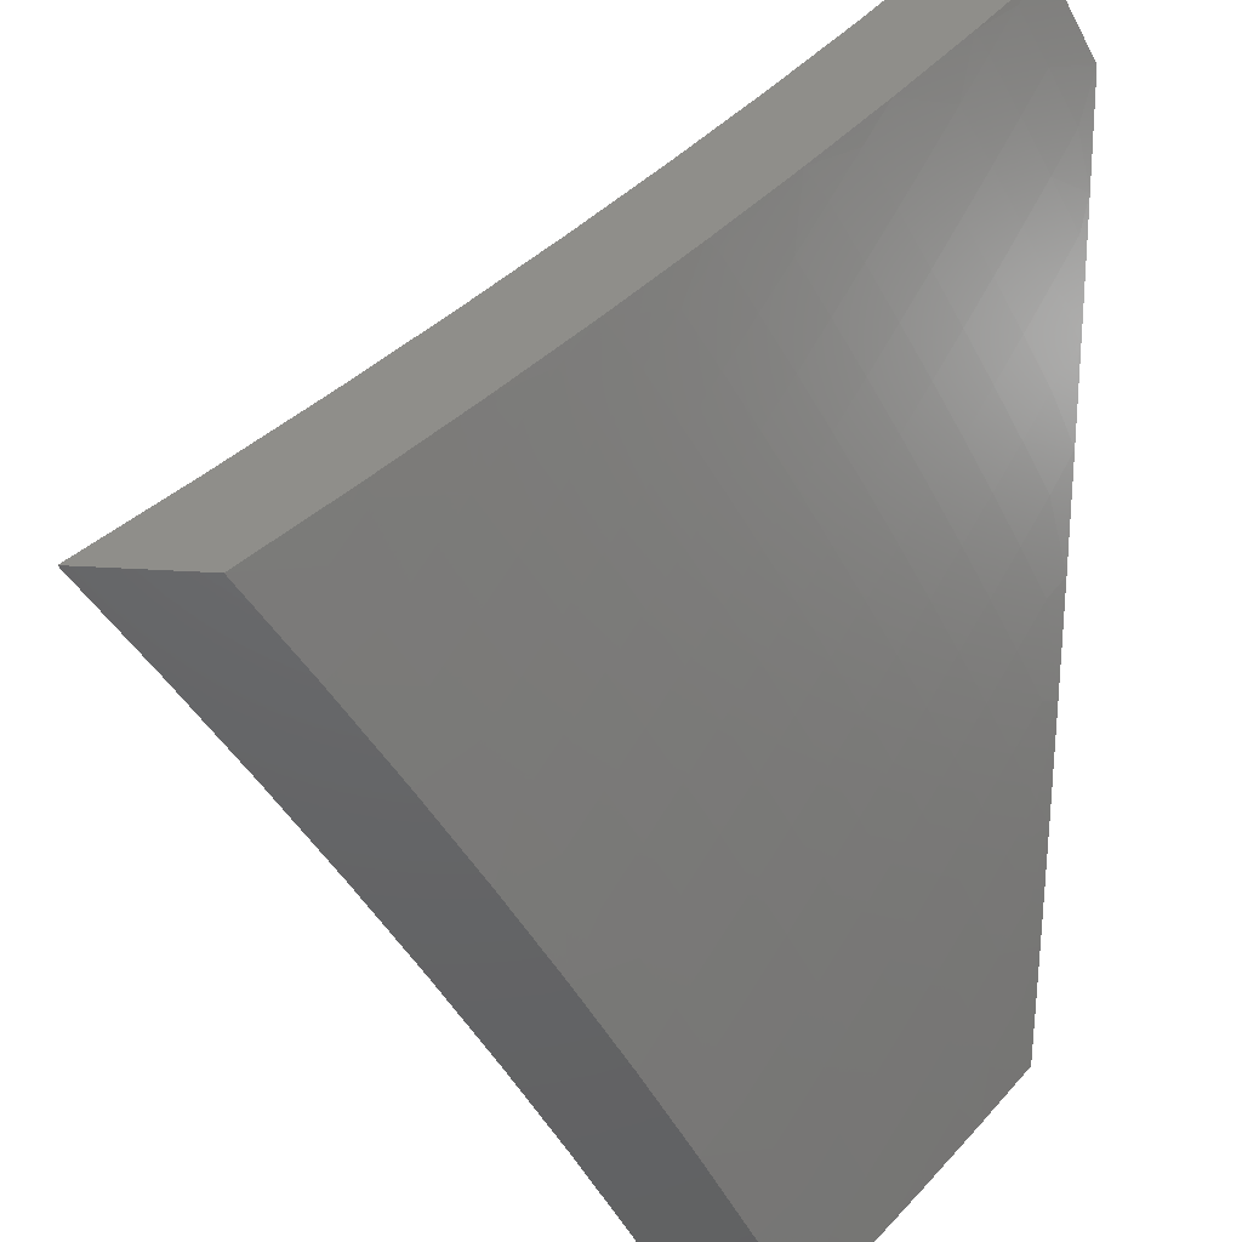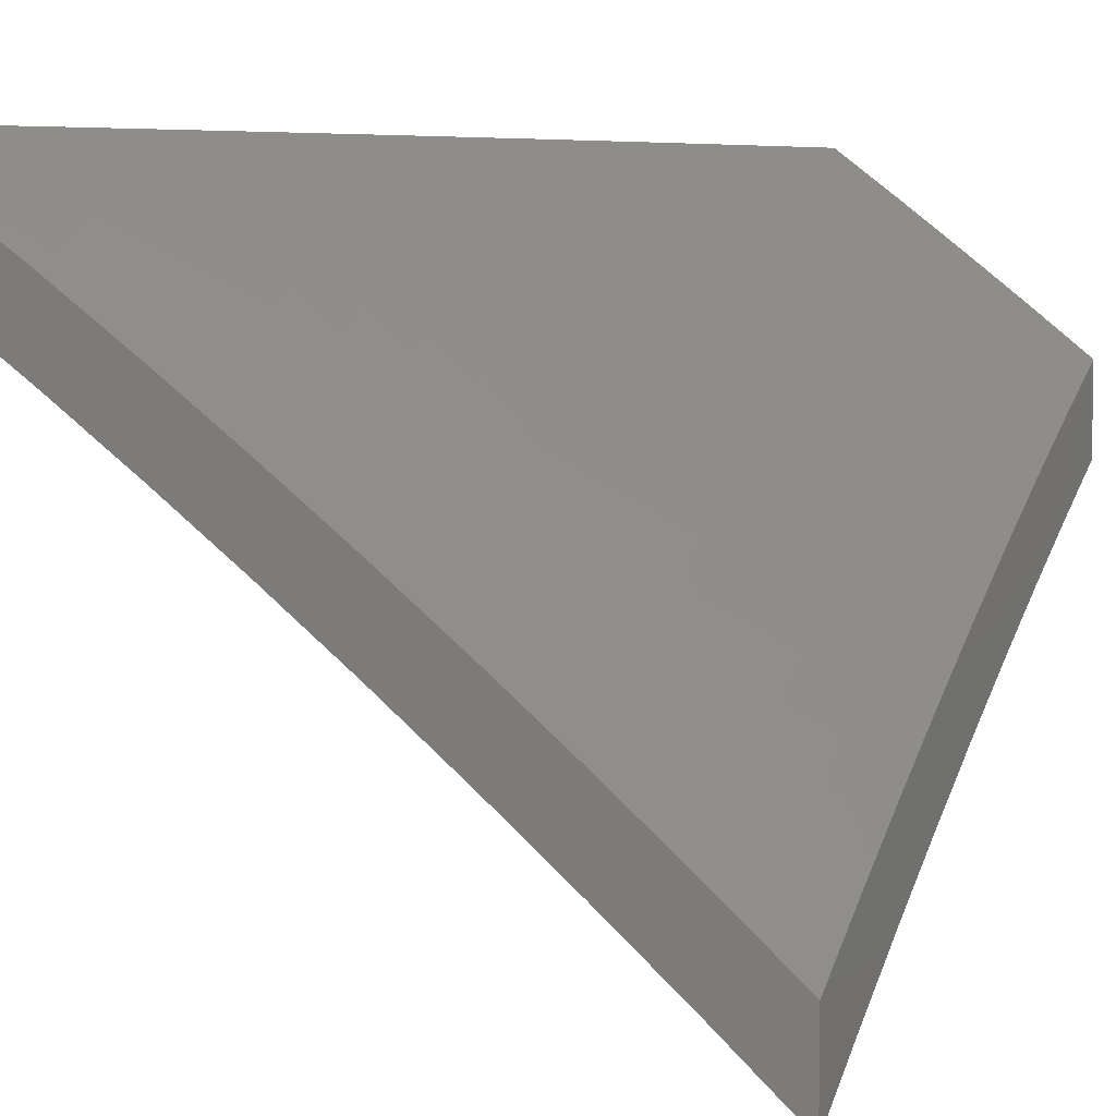
<metadata>
{"format":"stl","ext":"stl","renderer":"f3d","projection":"perspective","resolution":1024,"background":"white","views":[{"elev":-46.9,"azim":86.4,"up":"+Z"},{"elev":5.5,"azim":114.6,"up":"+Y"}]}
</metadata>
<code>
# stl→obj: 377 verts, 750 faces
v 4.129 7.543 -7
v 4.087 7.615 -6.939
v 4 7.61 -7
v 4.013 7.653 -6.939
v 4 7.71 -6.876
v 4.033 7.692 -6.879
v 4.053 7.73 -6.818
v 4.128 7.692 -6.818
v 4.149 7.73 -6.756
v 4.224 7.691 -6.756
v 4.245 7.729 -6.695
v 4.32 7.689 -6.695
v 4.341 7.726 -6.633
v 4.416 7.685 -6.633
v 4.437 7.721 -6.57
v 4.512 7.679 -6.57
v 4.533 7.715 -6.508
v 4.609 7.672 -6.508
v 4.63 7.708 -6.445
v 4.706 7.664 -6.445
v 4.727 7.698 -6.382
v 4.802 7.654 -6.382
v 4.824 7.688 -6.319
v 4.899 7.642 -6.319
v 4.921 7.676 -6.256
v 4.996 7.629 -6.256
v 4.942 7.709 -6.192
v 5 7.717 -6.13
v 4.963 7.742 -6.128
v 4.984 7.774 -6.064
v 4.887 7.788 -6.128
v 4.907 7.821 -6.064
v 4.81 7.833 -6.128
v 4.83 7.866 -6.064
v 4.733 7.878 -6.128
v 4.752 7.911 -6.064
v 4.655 7.922 -6.128
v 4.675 7.955 -6.064
v 4.577 7.965 -6.128
v 4.596 7.999 -6.064
v 4.592 8 -6.066
v 4.673 8 -6
v 4.755 7.953 -6
v 4.837 7.906 -6
v 4.919 7.858 -6
v 5 7.809 -6
v 4.257 7.475 -7
v 4.235 7.538 -6.939
v 4.161 7.577 -6.939
v 4.182 7.615 -6.879
v 4.108 7.654 -6.879
v 4.203 7.654 -6.818
v 4.308 7.498 -6.939
v 4.384 7.405 -7
v 4.382 7.457 -6.939
v 4.455 7.416 -6.939
v 4.477 7.453 -6.879
v 4.55 7.411 -6.879
v 4.573 7.448 -6.818
v 4.646 7.405 -6.818
v 4.669 7.441 -6.756
v 4.742 7.397 -6.756
v 4.765 7.433 -6.695
v 4.838 7.388 -6.695
v 4.862 7.423 -6.633
v 4.935 7.377 -6.633
v 4.958 7.412 -6.57
v 5 7.332 -6.637
v 5 7.431 -6.512
v 4.51 7.332 -7
v 4.527 7.373 -6.939
v 4.623 7.368 -6.879
v 4.719 7.361 -6.818
v 4.815 7.352 -6.756
v 4.911 7.342 -6.695
v 4.6 7.331 -6.939
v 4.634 7.258 -7
v 4.672 7.287 -6.939
v 4.743 7.243 -6.939
v 4.767 7.28 -6.879
v 4.839 7.234 -6.879
v 4.863 7.271 -6.818
v 4.935 7.224 -6.818
v 4.959 7.26 -6.756
v 5 7.23 -6.759
v 4.983 7.295 -6.695
v 4.757 7.181 -7
v 4.814 7.198 -6.939
v 4.91 7.188 -6.879
v 4.981 7.142 -6.879
v 5 7.127 -6.881
v 4.956 7.105 -6.939
v 5 7.022 -7
v 4.879 7.103 -7
v 4.885 7.152 -6.939
v 4.981 7.447 -6.508
v 5 7.529 -6.387
v 4.93 7.528 -6.445
v 4.952 7.562 -6.382
v 4.855 7.574 -6.445
v 4.877 7.608 -6.382
v 4.781 7.619 -6.445
v 4.974 7.596 -6.319
v 5 7.624 -6.259
v 4.51 8 -6.131
v 4.558 7.932 -6.192
v 4.635 7.889 -6.192
v 4.713 7.845 -6.192
v 4.789 7.8 -6.192
v 4.866 7.755 -6.192
v 4.48 7.974 -6.192
v 4.427 8 -6.195
v 4.461 7.94 -6.256
v 4.383 7.981 -6.256
v 4.364 7.946 -6.319
v 4.343 8 -6.258
v 4.286 7.986 -6.319
v 4.259 8 -6.32
v 4.267 7.951 -6.382
v 4.189 7.99 -6.382
v 4.171 7.954 -6.445
v 4.173 8 -6.38
v 4.087 8 -6.439
v 4.093 7.993 -6.445
v 4 8 -6.497
v 4.074 7.956 -6.508
v 4.055 7.919 -6.57
v 4.151 7.918 -6.508
v 4.132 7.881 -6.57
v 4.228 7.879 -6.508
v 4.209 7.842 -6.57
v 4.305 7.839 -6.508
v 4.285 7.803 -6.57
v 4.382 7.799 -6.508
v 4.361 7.762 -6.57
v 4.458 7.757 -6.508
v 4 7.905 -6.625
v 4.036 7.882 -6.633
v 4.113 7.844 -6.633
v 4.189 7.805 -6.633
v 4.265 7.766 -6.633
v 4.017 7.844 -6.695
v 4 7.809 -6.751
v 4.093 7.807 -6.695
v 4.073 7.769 -6.756
v 4.169 7.768 -6.695
v 4.248 7.915 -6.445
v 4.344 7.911 -6.382
v 4.441 7.905 -6.319
v 4.538 7.898 -6.256
v 4.325 7.875 -6.445
v 4.402 7.834 -6.445
v 4.478 7.793 -6.445
v 4.554 7.751 -6.445
v 4.256 7.576 -6.879
v 4.33 7.536 -6.879
v 4.404 7.495 -6.879
v 4.278 7.614 -6.818
v 4.352 7.574 -6.818
v 4.426 7.533 -6.818
v 4.5 7.491 -6.818
v 4.299 7.652 -6.756
v 4.374 7.611 -6.756
v 4.448 7.57 -6.756
v 4.522 7.528 -6.756
v 4.596 7.485 -6.756
v 4.422 7.87 -6.382
v 4.518 7.863 -6.319
v 4.615 7.855 -6.256
v 4.395 7.648 -6.695
v 4.491 7.643 -6.633
v 4.588 7.637 -6.57
v 4.684 7.629 -6.508
v 4.47 7.607 -6.695
v 4.544 7.564 -6.695
v 4.618 7.521 -6.695
v 4.692 7.478 -6.695
v 4.498 7.828 -6.382
v 4.575 7.786 -6.382
v 4.651 7.742 -6.382
v 4.595 7.82 -6.319
v 4.692 7.811 -6.256
v 4.566 7.601 -6.633
v 4.662 7.593 -6.57
v 4.759 7.584 -6.508
v 4.64 7.558 -6.633
v 4.714 7.514 -6.633
v 4.788 7.469 -6.633
v 4.672 7.777 -6.319
v 4.748 7.733 -6.319
v 4.769 7.767 -6.256
v 4.695 7.324 -6.879
v 4.791 7.316 -6.818
v 4.887 7.306 -6.756
v 4.737 7.549 -6.57
v 4.833 7.539 -6.508
v 4.811 7.504 -6.57
v 4.885 7.459 -6.57
v 4.845 7.722 -6.256
v 4.907 7.493 -6.508
v 5 7.26 -6.88
v 5 7.157 -7
v 4.958 7.237 -6.939
v 4.879 7.236 -7
v 4.89 7.281 -6.939
v 4.822 7.324 -6.939
v 4.846 7.361 -6.879
v 4.754 7.367 -6.939
v 4.778 7.403 -6.879
v 4.686 7.409 -6.939
v 4.709 7.445 -6.879
v 4.64 7.487 -6.879
v 4.662 7.523 -6.817
v 4.593 7.564 -6.817
v 4.615 7.601 -6.756
v 4.544 7.641 -6.756
v 4.566 7.678 -6.694
v 4.495 7.718 -6.694
v 4.516 7.754 -6.632
v 4.444 7.794 -6.632
v 4.465 7.83 -6.57
v 4.392 7.869 -6.57
v 4.412 7.904 -6.508
v 4.339 7.943 -6.508
v 4.359 7.979 -6.445
v 4.342 8 -6.427
v 4.452 7.975 -6.382
v 4.454 8 -6.346
v 4.525 7.935 -6.382
v 4.545 7.97 -6.319
v 4.598 7.895 -6.382
v 4.618 7.93 -6.319
v 4.671 7.854 -6.382
v 4.691 7.888 -6.319
v 4.743 7.813 -6.382
v 4.764 7.847 -6.319
v 4.815 7.77 -6.382
v 4.836 7.804 -6.319
v 4.887 7.727 -6.382
v 4.909 7.761 -6.319
v 4.98 7.717 -6.319
v 5 7.749 -6.259
v 5 7.655 -6.386
v 4.757 7.313 -7
v 4.634 7.388 -7
v 4.617 7.45 -6.939
v 4.509 7.462 -7
v 4.548 7.49 -6.939
v 4.478 7.53 -6.939
v 4.5 7.568 -6.879
v 4.43 7.607 -6.879
v 4.452 7.644 -6.817
v 4.381 7.683 -6.817
v 4.402 7.72 -6.756
v 4.331 7.759 -6.756
v 4.352 7.796 -6.694
v 4.28 7.834 -6.694
v 4.3 7.87 -6.632
v 4.227 7.908 -6.632
v 4.247 7.945 -6.57
v 4.174 7.981 -6.57
v 4.23 8 -6.507
v 4.116 8 -6.584
v 4.154 7.945 -6.632
v 4.081 7.981 -6.632
v 4.135 7.908 -6.694
v 4.062 7.944 -6.694
v 4.115 7.87 -6.756
v 4.043 7.906 -6.756
v 4.096 7.832 -6.817
v 4.024 7.868 -6.817
v 4.076 7.794 -6.879
v 4.004 7.83 -6.879
v 4 7.802 -6.916
v 4 7.869 -6.831
v 4.384 7.533 -7
v 4.408 7.569 -6.939
v 4.36 7.646 -6.879
v 4.31 7.722 -6.817
v 4.259 7.797 -6.756
v 4.207 7.871 -6.694
v 4.338 7.608 -6.939
v 4.257 7.602 -7
v 4.268 7.646 -6.939
v 4.197 7.683 -6.939
v 4.218 7.721 -6.879
v 4.147 7.758 -6.879
v 4.167 7.796 -6.817
v 4.129 7.669 -7
v 4.127 7.72 -6.939
v 4.055 7.756 -6.939
v 4 7.734 -7
v 4 7.935 -6.746
v 4 8 -6.659
v 4.266 7.981 -6.508
v 4.563 8 -6.262
v 4.672 8 -6.177
v 4.657 7.997 -6.192
v 4.638 7.964 -6.256
v 4.778 8 -6.089
v 4.751 7.989 -6.128
v 4.731 7.956 -6.192
v 4.711 7.922 -6.256
v 4.883 8 -6
v 4.844 7.979 -6.064
v 4.825 7.947 -6.128
v 4.805 7.914 -6.192
v 4.784 7.88 -6.256
v 4.918 7.936 -6.064
v 5 7.931 -6
v 4.991 7.892 -6.064
v 5 7.841 -6.13
v 4.971 7.86 -6.128
v 4.95 7.827 -6.192
v 4.898 7.904 -6.128
v 4.878 7.871 -6.192
v 4.93 7.794 -6.256
v 4.857 7.838 -6.256
v 5 7.559 -6.512
v 4.985 7.572 -6.508
v 4.936 7.65 -6.445
v 4.958 7.684 -6.382
v 4.866 7.693 -6.445
v 4.963 7.537 -6.57
v 5 7.461 -6.636
v 4.94 7.503 -6.632
v 4.917 7.468 -6.694
v 4.847 7.511 -6.694
v 4.824 7.476 -6.756
v 4.755 7.518 -6.756
v 4.732 7.482 -6.817
v 4.685 7.56 -6.756
v 4.986 7.424 -6.694
v 5 7.362 -6.759
v 4.963 7.388 -6.756
v 4.939 7.353 -6.817
v 4.894 7.432 -6.756
v 4.87 7.397 -6.817
v 4.801 7.44 -6.817
v 4.983 7.273 -6.879
v 4.915 7.317 -6.879
v 4.87 7.546 -6.632
v 4.777 7.554 -6.694
v 4.707 7.596 -6.694
v 4.637 7.637 -6.694
v 4.892 7.581 -6.57
v 4.8 7.589 -6.632
v 4.729 7.631 -6.632
v 4.658 7.673 -6.632
v 4.587 7.714 -6.632
v 4.914 7.616 -6.508
v 4.822 7.624 -6.57
v 4.751 7.667 -6.57
v 4.68 7.708 -6.57
v 4.608 7.749 -6.57
v 4.537 7.79 -6.57
v 4.844 7.659 -6.508
v 4.773 7.702 -6.508
v 4.701 7.743 -6.508
v 4.629 7.785 -6.508
v 4.557 7.825 -6.508
v 4.485 7.865 -6.508
v 4.57 7.528 -6.879
v 4.522 7.605 -6.817
v 4.473 7.681 -6.756
v 4.423 7.757 -6.694
v 4.372 7.832 -6.632
v 4.32 7.907 -6.57
v 4.794 7.736 -6.445
v 4.722 7.778 -6.445
v 4.65 7.82 -6.445
v 4.578 7.86 -6.445
v 4.505 7.9 -6.445
v 4.432 7.94 -6.445
v 4.289 7.684 -6.879
v 4.239 7.759 -6.817
v 4.187 7.834 -6.756
f 1 2 3
f 3 2 4
f 3 4 5
f 5 4 6
f 5 6 7
f 7 6 8
f 7 8 9
f 9 8 10
f 9 10 11
f 11 10 12
f 11 12 13
f 13 12 14
f 13 14 15
f 15 14 16
f 15 16 17
f 17 16 18
f 17 18 19
f 19 18 20
f 19 20 21
f 21 20 22
f 21 22 23
f 23 22 24
f 23 24 25
f 25 24 26
f 25 26 27
f 27 26 28
f 27 28 29
f 29 28 30
f 29 30 31
f 31 30 32
f 31 32 33
f 33 32 34
f 33 34 35
f 35 34 36
f 35 36 37
f 37 36 38
f 37 38 39
f 39 38 40
f 39 40 41
f 41 40 42
f 42 40 38
f 42 38 43
f 43 38 36
f 43 36 44
f 44 36 34
f 44 34 45
f 45 34 32
f 45 32 46
f 46 32 30
f 46 30 28
f 47 48 1
f 1 48 49
f 1 49 2
f 2 49 50
f 2 50 51
f 51 50 52
f 51 52 8
f 8 52 10
f 48 47 53
f 53 47 54
f 53 54 55
f 55 54 56
f 55 56 57
f 57 56 58
f 57 58 59
f 59 58 60
f 59 60 61
f 61 60 62
f 61 62 63
f 63 62 64
f 63 64 65
f 65 64 66
f 65 66 67
f 67 66 68
f 67 68 69
f 54 70 56
f 56 70 71
f 56 71 58
f 58 71 72
f 58 72 60
f 60 72 73
f 60 73 62
f 62 73 74
f 62 74 64
f 64 74 75
f 64 75 66
f 66 75 68
f 71 70 76
f 76 70 77
f 76 77 78
f 78 77 79
f 78 79 80
f 80 79 81
f 80 81 82
f 82 81 83
f 82 83 84
f 84 83 85
f 84 85 86
f 86 85 68
f 86 68 75
f 77 87 79
f 79 87 88
f 79 88 81
f 81 88 89
f 81 89 83
f 83 89 90
f 83 90 85
f 85 90 91
f 91 90 92
f 91 92 93
f 93 92 94
f 94 92 95
f 94 95 88
f 88 95 89
f 87 94 88
f 67 69 96
f 96 69 97
f 96 97 98
f 98 97 99
f 98 99 100
f 100 99 101
f 100 101 102
f 102 101 22
f 102 22 20
f 99 97 103
f 103 97 104
f 103 104 26
f 26 104 28
f 41 105 39
f 39 105 106
f 39 106 37
f 37 106 107
f 37 107 35
f 35 107 108
f 35 108 33
f 33 108 109
f 33 109 31
f 31 109 110
f 31 110 29
f 29 110 27
f 106 105 111
f 111 105 112
f 111 112 113
f 113 112 114
f 113 114 115
f 115 114 116
f 115 116 117
f 117 116 118
f 117 118 119
f 119 118 120
f 119 120 121
f 121 120 122
f 121 122 123
f 112 116 114
f 118 122 120
f 121 123 124
f 124 123 125
f 124 125 126
f 126 125 127
f 126 127 128
f 128 127 129
f 128 129 130
f 130 129 131
f 130 131 132
f 132 131 133
f 132 133 134
f 134 133 135
f 134 135 136
f 136 135 15
f 136 15 17
f 125 137 127
f 127 137 138
f 127 138 129
f 129 138 139
f 129 139 131
f 131 139 140
f 131 140 133
f 133 140 141
f 133 141 135
f 135 141 13
f 135 13 15
f 138 137 142
f 142 137 143
f 142 143 144
f 144 143 145
f 144 145 146
f 146 145 9
f 146 9 11
f 145 143 7
f 7 143 5
f 6 4 51
f 51 4 2
f 51 8 6
f 145 7 9
f 146 140 144
f 144 140 139
f 144 139 142
f 142 139 138
f 140 146 141
f 141 146 11
f 141 11 13
f 130 147 128
f 128 147 121
f 128 121 126
f 126 121 124
f 121 147 119
f 119 147 148
f 119 148 115
f 115 148 149
f 115 149 113
f 113 149 150
f 113 150 106
f 106 150 107
f 147 130 151
f 151 130 132
f 151 132 152
f 152 132 134
f 152 134 153
f 153 134 136
f 153 136 154
f 154 136 17
f 154 17 19
f 115 117 119
f 50 49 155
f 155 49 48
f 155 48 156
f 156 48 53
f 156 53 157
f 157 53 55
f 157 55 57
f 52 50 158
f 158 50 155
f 158 155 159
f 159 155 156
f 159 156 160
f 160 156 157
f 160 157 161
f 161 157 57
f 161 57 59
f 10 52 162
f 162 52 158
f 162 158 163
f 163 158 159
f 163 159 164
f 164 159 160
f 164 160 165
f 165 160 161
f 165 161 166
f 166 161 59
f 166 59 61
f 147 151 148
f 148 151 167
f 148 167 149
f 149 167 168
f 149 168 150
f 150 168 169
f 150 169 107
f 107 169 108
f 167 151 152
f 163 170 162
f 162 170 12
f 162 12 10
f 12 170 14
f 14 170 171
f 14 171 16
f 16 171 172
f 16 172 18
f 18 172 173
f 18 173 20
f 20 173 102
f 170 163 174
f 174 163 164
f 174 164 175
f 175 164 165
f 175 165 176
f 176 165 166
f 176 166 177
f 177 166 61
f 177 61 63
f 167 152 178
f 178 152 153
f 178 153 179
f 179 153 154
f 179 154 180
f 180 154 19
f 180 19 21
f 167 178 168
f 168 178 181
f 168 181 169
f 169 181 182
f 169 182 108
f 108 182 109
f 181 178 179
f 111 113 106
f 175 183 174
f 174 183 171
f 174 171 170
f 171 183 172
f 172 183 184
f 172 184 173
f 173 184 185
f 173 185 102
f 102 185 100
f 183 175 186
f 186 175 176
f 186 176 187
f 187 176 177
f 187 177 188
f 188 177 63
f 188 63 65
f 181 179 189
f 189 179 180
f 189 180 190
f 190 180 21
f 190 21 23
f 181 189 182
f 182 189 191
f 182 191 109
f 109 191 110
f 191 189 190
f 71 76 72
f 72 76 192
f 72 192 73
f 73 192 193
f 73 193 74
f 74 193 194
f 74 194 75
f 75 194 86
f 187 195 186
f 186 195 184
f 186 184 183
f 184 195 185
f 185 195 196
f 185 196 100
f 100 196 98
f 195 187 197
f 197 187 188
f 197 188 198
f 198 188 65
f 198 65 67
f 24 22 101
f 191 190 199
f 199 190 23
f 199 23 25
f 27 110 199
f 199 110 191
f 27 199 25
f 76 78 192
f 192 78 80
f 192 80 193
f 193 80 82
f 193 82 194
f 194 82 84
f 194 84 86
f 195 197 196
f 196 197 200
f 196 200 98
f 98 200 96
f 200 197 198
f 99 103 101
f 101 103 24
f 103 26 24
f 200 198 96
f 96 198 67
f 89 95 90
f 90 95 92
f 201 202 203
f 203 202 204
f 203 204 205
f 205 204 206
f 205 206 207
f 207 206 208
f 207 208 209
f 209 208 210
f 209 210 211
f 211 210 212
f 211 212 213
f 213 212 214
f 213 214 215
f 215 214 216
f 215 216 217
f 217 216 218
f 217 218 219
f 219 218 220
f 219 220 221
f 221 220 222
f 221 222 223
f 223 222 224
f 223 224 225
f 225 224 226
f 225 226 227
f 227 226 228
f 227 228 229
f 229 228 230
f 229 230 231
f 231 230 232
f 231 232 233
f 233 232 234
f 233 234 235
f 235 234 236
f 235 236 237
f 237 236 238
f 237 238 239
f 239 238 240
f 239 240 241
f 241 240 242
f 241 242 243
f 204 244 206
f 206 244 208
f 208 244 210
f 210 244 245
f 210 245 246
f 246 245 247
f 246 247 248
f 248 247 249
f 248 249 250
f 250 249 251
f 250 251 252
f 252 251 253
f 252 253 254
f 254 253 255
f 254 255 256
f 256 255 257
f 256 257 258
f 258 257 259
f 258 259 260
f 260 259 261
f 260 261 262
f 262 261 263
f 263 261 264
f 263 264 265
f 265 264 266
f 265 266 267
f 267 266 268
f 267 268 269
f 269 268 270
f 269 270 271
f 271 270 272
f 271 272 273
f 273 272 274
f 273 274 275
f 247 276 249
f 249 276 277
f 249 277 251
f 251 277 278
f 251 278 253
f 253 278 279
f 253 279 255
f 255 279 280
f 255 280 257
f 257 280 281
f 257 281 259
f 259 281 264
f 259 264 261
f 277 276 282
f 282 276 283
f 282 283 284
f 284 283 285
f 284 285 286
f 286 285 287
f 286 287 288
f 288 287 270
f 288 270 268
f 283 289 285
f 285 289 290
f 285 290 287
f 287 290 272
f 287 272 270
f 290 289 291
f 291 289 292
f 291 292 274
f 273 275 271
f 271 275 293
f 271 293 269
f 269 293 267
f 293 294 267
f 267 294 265
f 294 263 265
f 260 262 295
f 295 262 226
f 295 226 224
f 228 296 230
f 230 296 232
f 297 298 296
f 296 298 299
f 296 299 232
f 232 299 234
f 300 301 297
f 297 301 302
f 297 302 298
f 298 302 303
f 298 303 299
f 299 303 234
f 304 305 300
f 300 305 306
f 300 306 301
f 301 306 307
f 301 307 302
f 302 307 308
f 302 308 303
f 303 308 236
f 303 236 234
f 305 304 309
f 309 304 310
f 309 310 311
f 311 310 312
f 311 312 313
f 313 312 314
f 313 314 315
f 315 314 316
f 315 316 306
f 306 316 307
f 312 242 314
f 314 242 317
f 314 317 316
f 316 317 318
f 316 318 307
f 307 318 308
f 319 320 243
f 243 320 321
f 243 321 322
f 322 321 323
f 322 323 239
f 239 323 237
f 320 319 324
f 324 319 325
f 324 325 326
f 326 325 327
f 326 327 328
f 328 327 329
f 328 329 330
f 330 329 331
f 330 331 332
f 332 331 213
f 332 213 215
f 327 325 333
f 333 325 334
f 333 334 335
f 335 334 336
f 335 336 337
f 337 336 338
f 337 338 339
f 339 338 209
f 339 209 211
f 334 201 336
f 336 201 340
f 336 340 341
f 341 340 203
f 341 203 205
f 340 201 203
f 317 242 240
f 338 336 341
f 338 341 207
f 207 341 205
f 327 333 335
f 327 335 337
f 338 207 209
f 327 337 329
f 329 337 339
f 329 339 331
f 331 339 211
f 331 211 213
f 324 326 342
f 342 326 328
f 342 328 343
f 343 328 330
f 343 330 344
f 344 330 332
f 344 332 345
f 345 332 215
f 345 215 217
f 320 324 346
f 346 324 342
f 346 342 347
f 347 342 343
f 347 343 348
f 348 343 344
f 348 344 349
f 349 344 345
f 349 345 350
f 350 345 217
f 350 217 219
f 321 320 351
f 351 320 346
f 351 346 352
f 352 346 347
f 352 347 353
f 353 347 348
f 353 348 354
f 354 348 349
f 354 349 355
f 355 349 350
f 355 350 356
f 356 350 219
f 356 219 221
f 241 243 322
f 321 351 357
f 357 351 352
f 357 352 358
f 358 352 353
f 358 353 359
f 359 353 354
f 359 354 360
f 360 354 355
f 360 355 361
f 361 355 356
f 361 356 362
f 362 356 221
f 362 221 223
f 239 241 322
f 210 246 212
f 212 246 363
f 212 363 214
f 214 363 364
f 214 364 216
f 216 364 365
f 216 365 218
f 218 365 366
f 218 366 220
f 220 366 367
f 220 367 222
f 222 367 368
f 222 368 224
f 224 368 295
f 358 369 357
f 357 369 323
f 357 323 321
f 235 237 369
f 369 237 323
f 369 358 370
f 370 358 359
f 370 359 371
f 371 359 360
f 371 360 372
f 372 360 361
f 372 361 373
f 373 361 362
f 373 362 374
f 374 362 223
f 374 223 225
f 317 240 318
f 318 240 238
f 318 238 308
f 308 238 236
f 311 313 309
f 309 313 315
f 309 315 305
f 305 315 306
f 248 250 363
f 363 250 364
f 365 364 252
f 252 364 250
f 371 233 370
f 370 233 235
f 370 235 369
f 233 371 231
f 231 371 372
f 231 372 229
f 229 372 373
f 229 373 227
f 227 373 374
f 227 374 225
f 246 248 363
f 277 282 278
f 278 282 375
f 278 375 279
f 279 375 376
f 279 376 280
f 280 376 377
f 280 377 281
f 281 377 266
f 281 266 264
f 365 252 254
f 365 254 366
f 366 254 256
f 366 256 367
f 367 256 258
f 367 258 368
f 368 258 260
f 368 260 295
f 282 284 375
f 375 284 286
f 375 286 376
f 376 286 288
f 376 288 377
f 377 288 268
f 377 268 266
f 290 291 272
f 272 291 274
f 42 43 304
f 304 43 44
f 304 44 310
f 310 44 45
f 310 45 46
f 310 46 312
f 312 46 28
f 312 28 242
f 242 28 104
f 242 104 243
f 243 104 97
f 243 97 319
f 319 97 69
f 319 69 325
f 325 69 68
f 325 68 334
f 334 68 85
f 334 85 201
f 201 85 91
f 201 91 202
f 202 91 93
f 93 94 202
f 202 94 204
f 204 94 87
f 204 87 244
f 244 87 77
f 244 77 245
f 245 77 70
f 245 70 247
f 247 70 54
f 247 54 276
f 276 54 47
f 276 47 283
f 283 47 1
f 283 1 289
f 289 1 3
f 289 3 292
f 3 5 292
f 292 5 274
f 274 5 143
f 274 143 275
f 275 143 293
f 293 143 137
f 293 137 294
f 294 137 125
f 294 125 263
f 263 125 123
f 263 123 262
f 262 123 122
f 262 122 226
f 226 122 118
f 226 118 228
f 228 118 116
f 228 116 112
f 228 112 296
f 296 112 105
f 296 105 297
f 297 105 41
f 297 41 300
f 300 41 42
f 300 42 304

</code>
